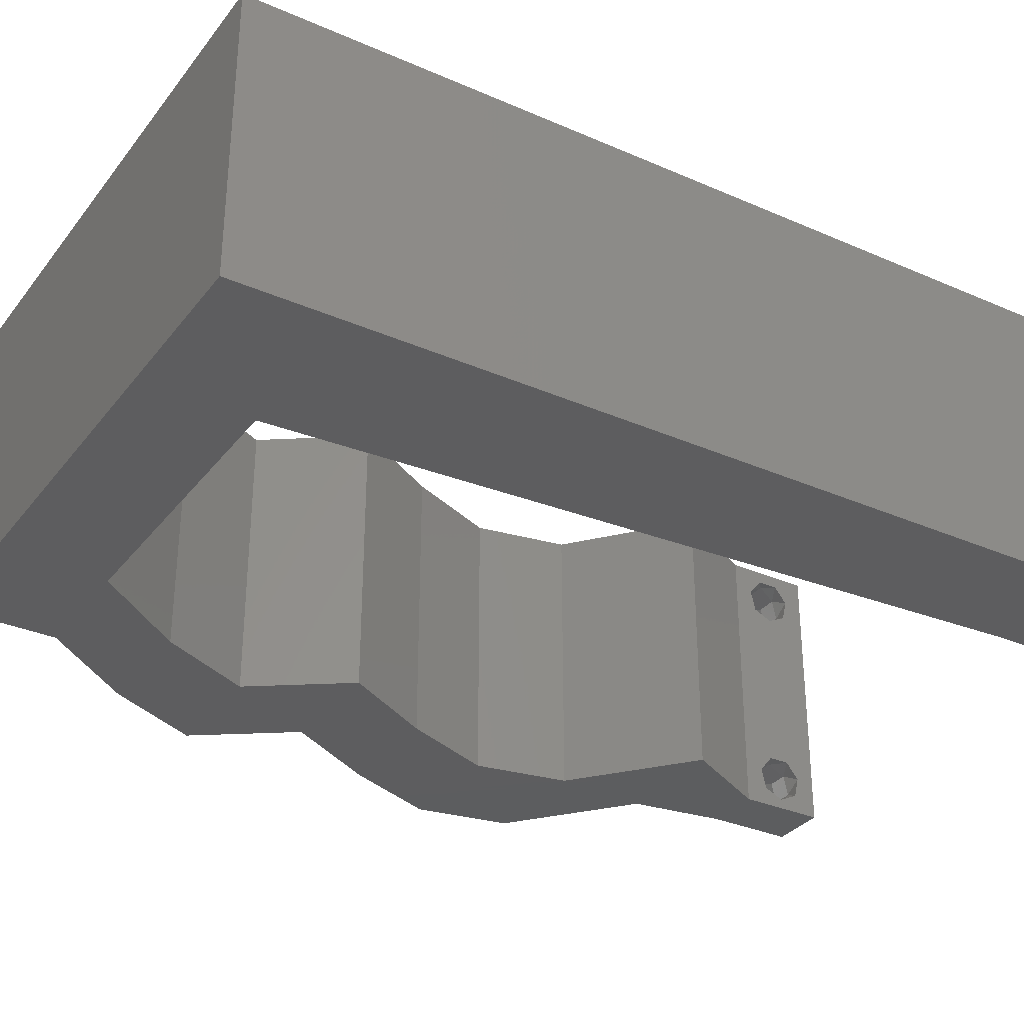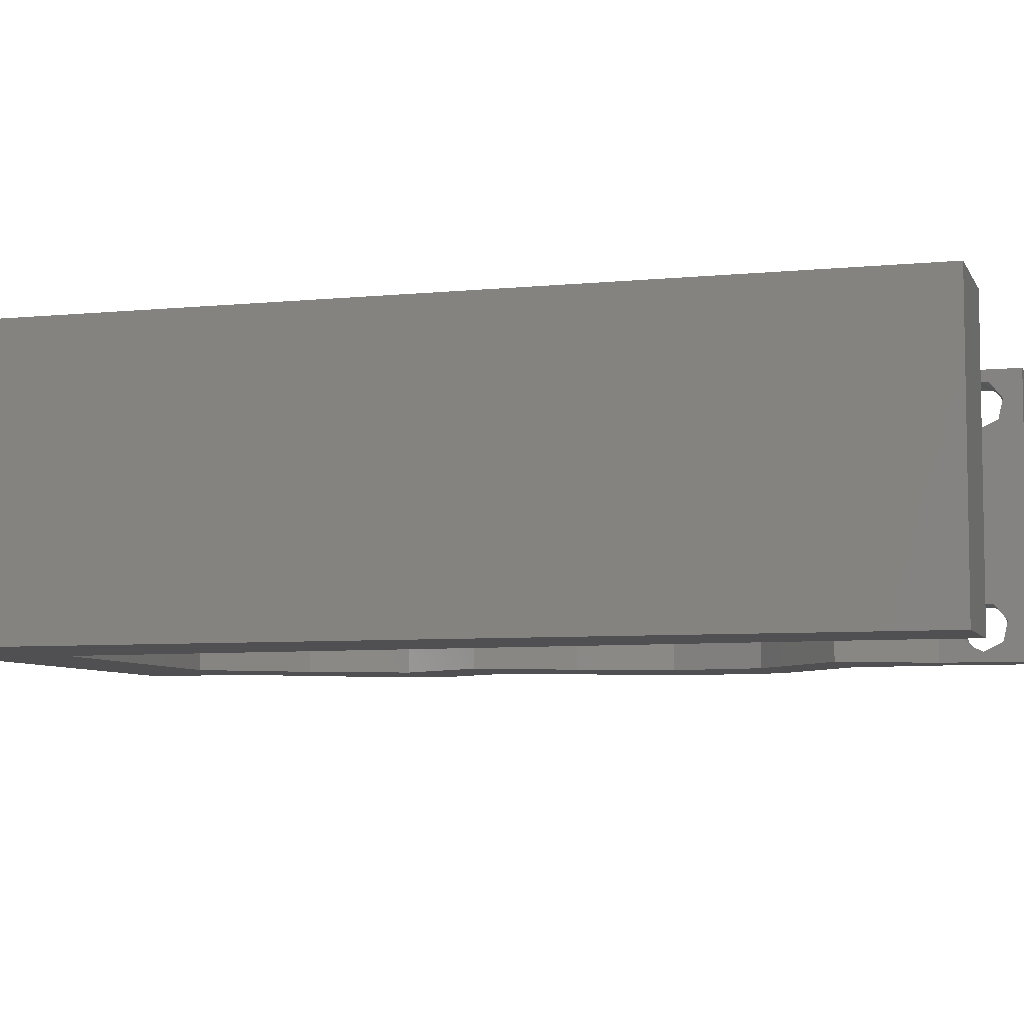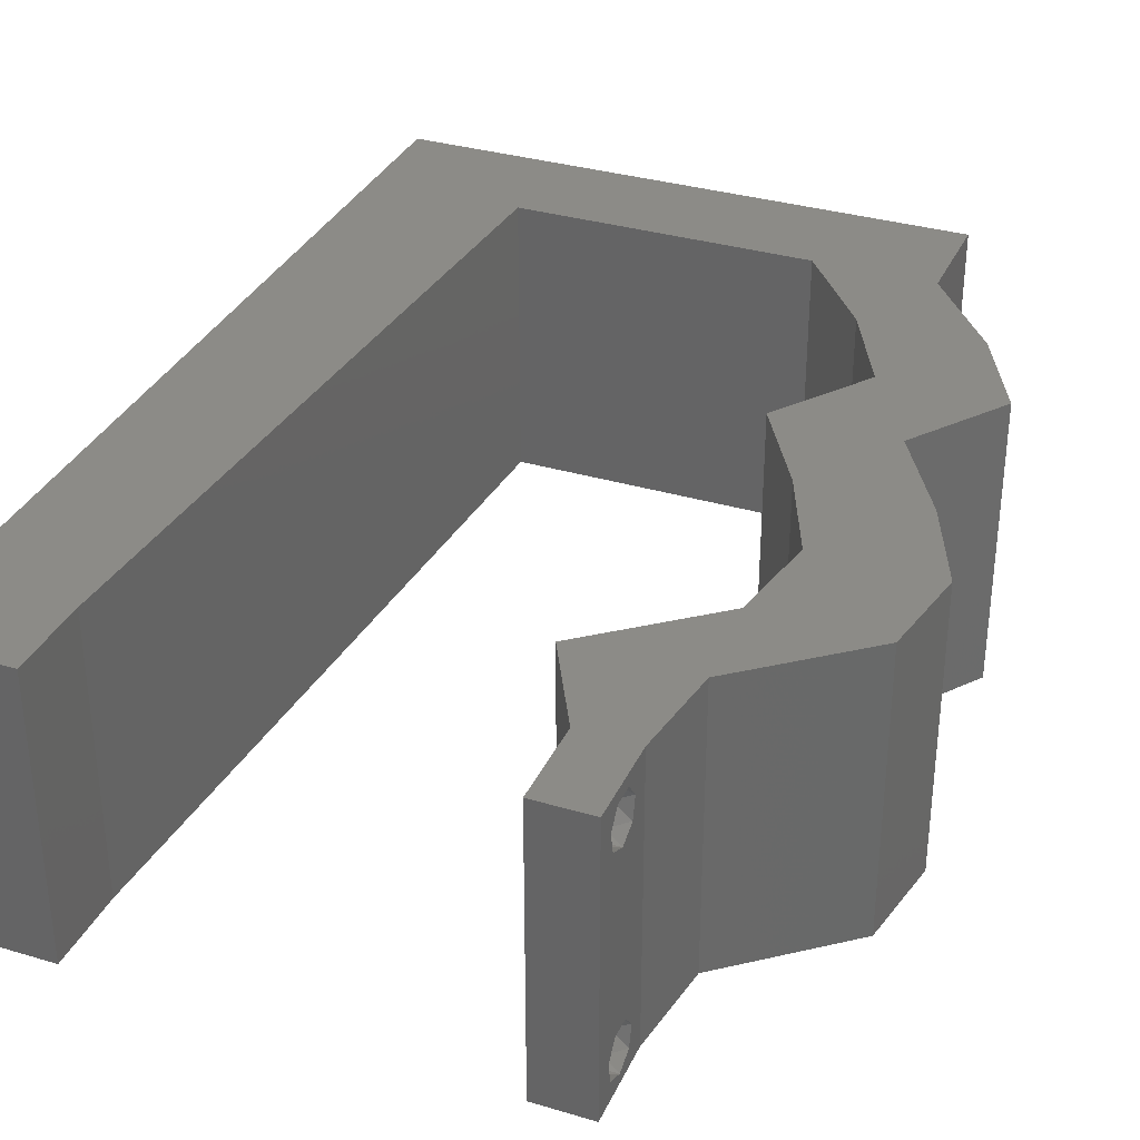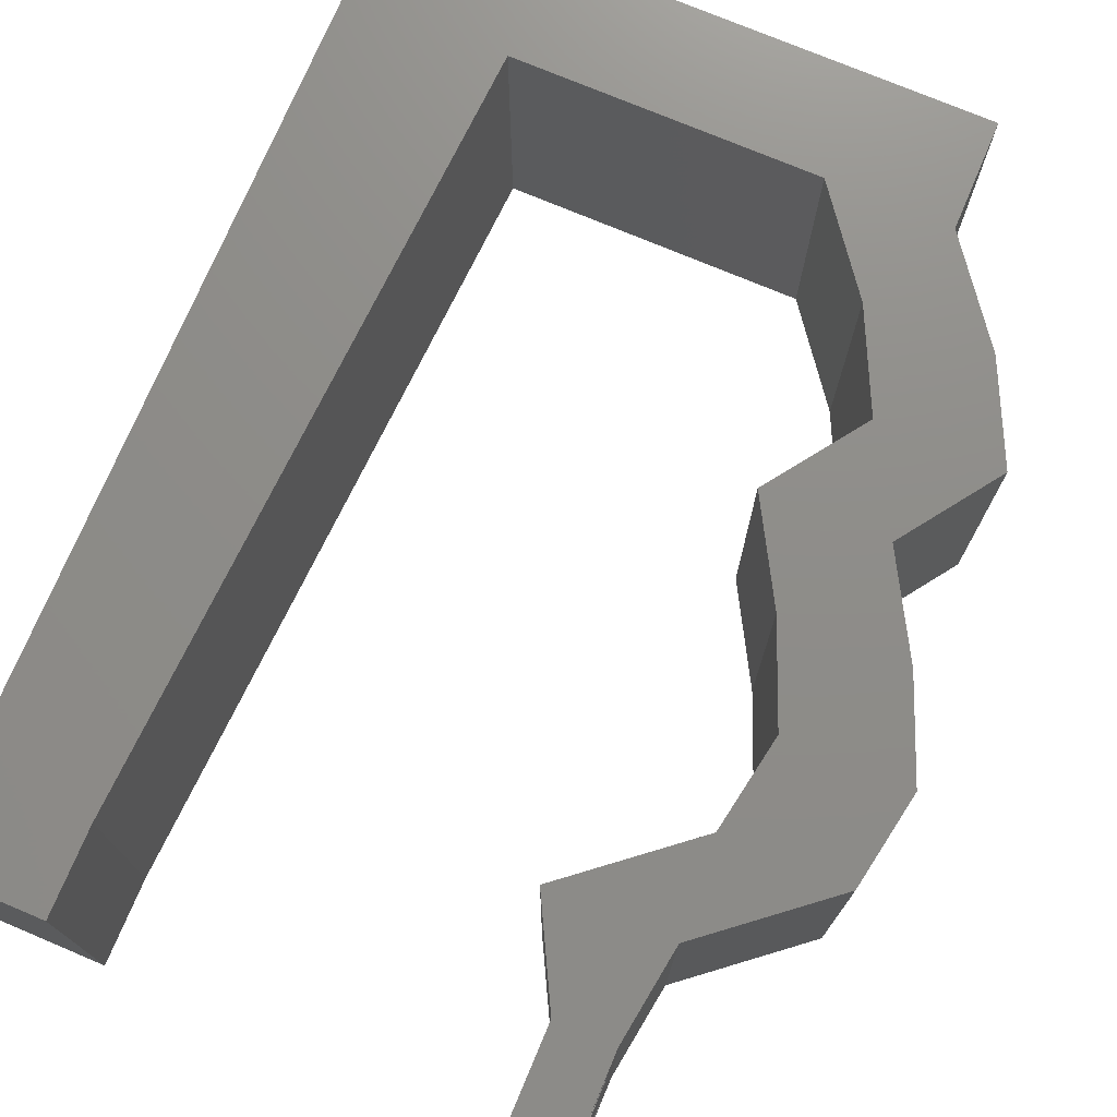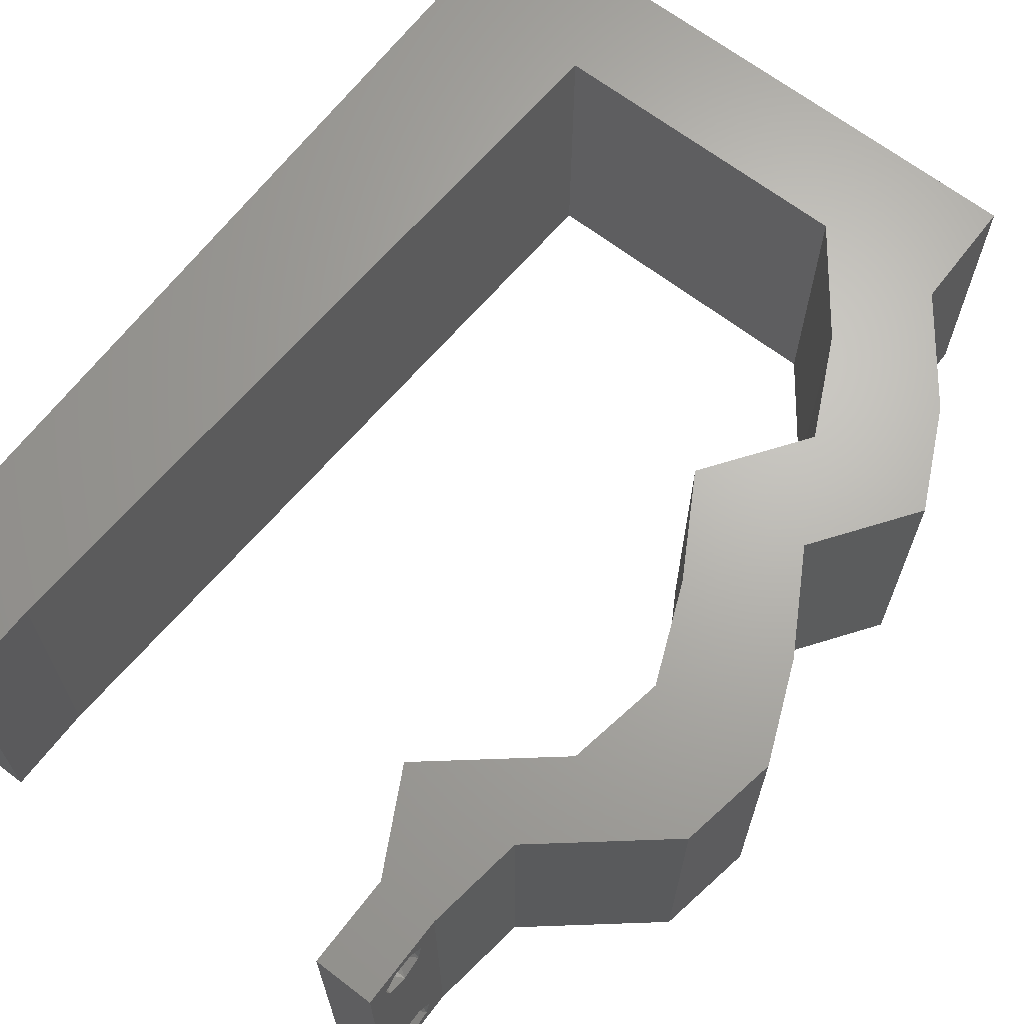
<metadata>
{"format":"stl","ext":"stl","renderer":"f3d","projection":"perspective","resolution":1024,"background":"white","views":[{"elev":-32.4,"azim":-121.4,"up":"+Z"},{"elev":-6.3,"azim":-73.3,"up":"+Z"},{"elev":33.6,"azim":22.1,"up":"+Z"},{"elev":74.3,"azim":22.9,"up":"+Z"},{"elev":66.4,"azim":37.5,"up":"+Z"}]}
</metadata>
<code>
# stl→obj: 243 verts, 490 faces
v 0.04 0 0.01
v 0.04 -0.006 0.01
v 0.04 -0.003738 0.003932
v 0.04 -0.003 0.0159
v 0.04 -0.004657 0.002778
v 0.04 -0.006 0
v 0.04 -0.004329 0.00134
v 0.04 -0.001671 0.00134
v 0.04 0 0
v 0.04 -0.001343 0.002778
v 0.04 -0.003 0.0007
v 0.04 -0.004657 0.01798
v 0.04 -0.003738 0.01913
v 0.04 -0.006 0.02
v 0.04 -0.002262 0.01913
v 0.04 -0.001343 0.01798
v 0.04 0 0.02
v 0.04 -0.004329 0.01654
v 0.04 -0.001671 0.01654
v 0.04 -0.002262 0.003932
v 0.036 -0.006 0.01
v 0.036 0 0.01
v 0.036 -0.003738 0.003932
v 0.036 -0.003 0.0159
v 0.036 -0.004329 0.00134
v 0.036 -0.006 0
v 0.036 -0.004657 0.002778
v 0.036 -0.001343 0.002778
v 0.036 0 0
v 0.036 -0.001671 0.00134
v 0.036 -0.003 0.0007
v 0.036 0 0.02
v 0.036 -0.001343 0.01798
v 0.036 -0.002262 0.01913
v 0.036 -0.003738 0.01913
v 0.036 -0.004657 0.01798
v 0.036 -0.006 0.02
v 0.036 -0.004329 0.01654
v 0.036 -0.001671 0.01654
v 0.036 -0.002262 0.003932
v 0.01087 0.05255 0.02
v 0.02123 0.05255 0.02
v 0.01537 0.05643 0.02
v 0.008 0 0.02
v 0 0 0.02
v 0.004 -0.003 0.02
v 0 -0.006 0.02
v 0.008 -0.006 0.02
v 0.04 0.06 0.02
v 0.03 0.06 0.02
v 0.0354 0.05628 0.02
v 0.05005 0.01971 0.02
v 0.04732 0.02628 0.02
v 0.04164 0.01971 0.02
v 0.03892 0.02628 0.02
v 0.04093 0.006569 0.02
v 0.03253 0.006569 0.02
v 0.03777 0.003399 0.02
v 0 0.048 0.02
v 0.01029 0.04204 0.02
v 0 0.024 0.02
v 0 0.012 0.02
v 0.005106 0.01597 0.02
v 0 0.036 0.02
v 0.00972 0.03153 0.02
v 0.004143 0.005628 0.02
v 0.009147 0.02102 0.02
v 0.0482 0.03941 0.02
v 0.04501 0.04598 0.02
v 0.0398 0.03941 0.02
v 0.03661 0.04598 0.02
v 0.04354 0.03284 0.02
v 0.04 0.05255 0.02
v 0.005056 0.05551 0.02
v 0.0316 0.05255 0.02
v 0.03514 0.03284 0.02
v 0.008573 0.01051 0.02
v 0 0.06 0.02
v 0.01 0.06 0.02
v 0.02 0.06 0.02
v 0.038 -0.003 0.02
v 0.04888 0.01314 0.02
v 0.04048 0.01314 0.02
v 0 -0.006 0.01
v 0 -0.003 0.015
v 0 0 0.01
v 0 -0.006 0
v 0 -0.003 0.005
v 0 0 0
v 0.004 -0.006 0.015
v 0.008 -0.006 0.01
v 0.004 -0.006 0.005
v 0.008 -0.006 0
v 0 0.009 0.0114
v 0 0.06 0
v 0 0.051 0.0086
v 0 0.06 0.01
v 0 0.048 0
v 0 0.0415 0.009767
v 0 0.03 0.01
v 0 0.036 0
v 0 0.0185 0.01023
v 0 0.024 0
v 0 0.012 0
v 0 0.005337 0.005128
v 0 0.05466 0.01487
v 0.01087 0.05255 0
v 0.01537 0.05643 0
v 0.02123 0.05255 0
v 0.008 0 0
v 0.004 -0.003 0
v 0.04 0.06 0
v 0.0354 0.05628 0
v 0.03 0.06 0
v 0.04732 0.02628 0
v 0.05005 0.01971 0
v 0.04164 0.01971 0
v 0.03892 0.02628 0
v 0.04093 0.006569 0
v 0.03777 0.003399 0
v 0.03253 0.006569 0
v 0.01029 0.04204 0
v 0.005106 0.01597 0
v 0.00972 0.03153 0
v 0.004143 0.005628 0
v 0.009147 0.02102 0
v 0.04501 0.04598 0
v 0.0398 0.03941 0
v 0.03661 0.04598 0
v 0.0482 0.03941 0
v 0.04354 0.03284 0
v 0.04 0.05255 0
v 0.005056 0.05551 0
v 0.0316 0.05255 0
v 0.03514 0.03284 0
v 0.008573 0.01051 0
v 0.01 0.06 0
v 0.02 0.06 0
v 0.038 -0.003 0
v 0.04888 0.01314 0
v 0.04048 0.01314 0
v 0.008 0 0.01
v 0.008 -0.003 0.015
v 0.008 -0.003 0.005
v 0.015 0.06 0.01134
v 0.025 0.06 0.008977
v 0.006575 0.06 0.007337
v 0.03344 0.06 0.01273
v 0.04 0.06 0.01
v 0.03407 0.06 0.005945
v 0.005798 0.06 0.01422
v 0.04 0.05628 0.015
v 0.04 0.05255 0.01
v 0.04 0.05628 0.005
v 0.04251 0.04927 0.015
v 0.04501 0.04598 0.01
v 0.04251 0.04927 0.005
v 0.0466 0.0427 0.015
v 0.0482 0.03941 0.01
v 0.0466 0.0427 0.005
v 0.04587 0.03613 0.015
v 0.04354 0.03284 0.01
v 0.04587 0.03613 0.005
v 0.04543 0.02956 0.015
v 0.04732 0.02628 0.01
v 0.04543 0.02956 0.005
v 0.04868 0.02299 0.015
v 0.05005 0.01971 0.01
v 0.04868 0.02299 0.005
v 0.04946 0.01642 0.015
v 0.04888 0.01314 0.01
v 0.04946 0.01642 0.005
v 0.04491 0.009853 0.005
v 0.04491 0.009853 0.015
v 0.04093 0.006569 0.01
v 0.04046 0.003284 0.015
v 0.04046 0.003284 0.005
v 0.03426 0.003284 0.015
v 0.03253 0.006569 0.01
v 0.03426 0.003284 0.005
v 0.0365 0.009853 0.005
v 0.0365 0.009853 0.015
v 0.04048 0.01314 0.01
v 0.04106 0.01642 0.015
v 0.04164 0.01971 0.01
v 0.04106 0.01642 0.005
v 0.04028 0.02299 0.015
v 0.03892 0.02628 0.01
v 0.04028 0.02299 0.005
v 0.03703 0.02956 0.015
v 0.03514 0.03284 0.01
v 0.03703 0.02956 0.005
v 0.03747 0.03613 0.015
v 0.0398 0.03941 0.01
v 0.03747 0.03613 0.005
v 0.0382 0.0427 0.015
v 0.03661 0.04598 0.01
v 0.0382 0.0427 0.005
v 0.0341 0.04927 0.015
v 0.0316 0.05255 0.01
v 0.0341 0.04927 0.005
v 0.01087 0.05255 0.01
v 0.01873 0.05255 0.01222
v 0.02427 0.05255 0.007183
v 0.02556 0.05255 0.01403
v 0.01605 0.05255 0.005
v 0.01005 0.03758 0.01047
v 0.008817 0.01498 0.009371
v 0.009434 0.02628 0.009974
v 0.01046 0.04502 0.007704
v 0.008411 0.007536 0.01229
v 0.008339 0.00622 0.005951
v 0.01053 0.04633 0.01403
v 0.03873 -0.003738 0.01607
v 0.03727 -0.002262 0.01607
v 0.03726 -0.003758 0.01608
v 0.03871 -0.002229 0.01608
v 0.03727 -0.004657 0.01722
v 0.03873 -0.004329 0.01866
v 0.03875 -0.004657 0.01722
v 0.03725 -0.004329 0.01866
v 0.03727 -0.001671 0.01866
v 0.03873 -0.001343 0.01722
v 0.03875 -0.001671 0.01866
v 0.03725 -0.001343 0.01722
v 0.03798 -0.002989 0.0193
v 0.03685 -0.003 0.0193
v 0.03914 -0.003005 0.0193
v 0.03727 -0.002262 0.0008684
v 0.03873 -0.003738 0.0008684
v 0.03726 -0.003758 0.0008785
v 0.03874 -0.002242 0.0008785
v 0.03727 -0.004657 0.002022
v 0.03873 -0.004329 0.00346
v 0.03875 -0.004657 0.002022
v 0.03727 -0.003 0.0041
v 0.03875 -0.003 0.0041
v 0.03725 -0.004329 0.00346
v 0.03873 -0.001343 0.002022
v 0.03725 -0.001343 0.002022
v 0.03798 -0.001664 0.003451
v 0.03913 -0.001674 0.003464
v 0.03684 -0.001671 0.00346
f 1 2 3
f 1 4 2
f 5 6 7
f 8 9 10
f 8 11 9
f 6 11 7
f 12 13 14
f 15 16 17
f 13 17 14
f 15 17 13
f 14 18 12
f 6 9 11
f 5 2 6
f 17 19 1
f 16 19 17
f 2 18 14
f 9 1 10
f 1 19 4
f 4 18 2
f 1 3 20
f 10 1 20
f 3 2 5
f 21 22 23
f 21 24 22
f 25 26 27
f 28 29 30
f 29 31 30
f 25 31 26
f 32 33 34
f 35 36 37
f 37 32 35
f 37 36 38
f 35 32 34
f 32 39 33
f 29 26 31
f 28 22 29
f 37 38 21
f 22 39 32
f 26 21 27
f 21 38 24
f 24 39 22
f 27 21 23
f 23 22 40
f 40 22 28
f 41 42 43
f 44 45 46
f 47 48 46
f 49 50 51
f 52 53 54
f 54 53 55
f 56 57 58
f 41 59 60
f 57 32 58
f 61 62 63
f 64 61 65
f 45 44 66
f 17 56 58
f 65 61 67
f 68 69 70
f 69 71 70
f 53 72 55
f 73 71 69
f 59 41 74
f 72 68 70
f 59 64 60
f 75 71 73
f 55 72 76
f 76 72 70
f 77 67 63
f 60 64 65
f 78 59 74
f 79 78 74
f 75 73 51
f 77 62 66
f 42 80 43
f 37 14 81
f 17 32 81
f 67 61 63
f 50 75 51
f 45 47 46
f 48 44 46
f 32 17 58
f 79 41 43
f 73 49 51
f 41 79 74
f 62 77 63
f 62 45 66
f 14 17 81
f 32 37 81
f 44 77 66
f 80 79 43
f 82 52 54
f 56 82 83
f 83 82 54
f 57 56 83
f 75 50 42
f 50 80 42
f 84 85 86
f 45 85 47
f 87 88 89
f 86 88 84
f 47 85 84
f 86 85 45
f 84 88 87
f 89 88 86
f 48 90 91
f 84 90 47
f 87 92 84
f 91 92 93
f 47 90 48
f 91 90 84
f 93 92 87
f 84 92 91
f 45 94 86
f 95 96 97
f 98 96 95
f 62 94 45
f 99 100 64
f 101 100 99
f 101 99 98
f 64 100 61
f 61 100 102
f 103 100 101
f 61 102 62
f 59 99 64
f 104 102 103
f 102 100 103
f 89 105 104
f 78 106 59
f 59 96 99
f 104 94 102
f 104 105 94
f 59 106 96
f 102 94 62
f 99 96 98
f 97 106 78
f 86 105 89
f 94 105 86
f 96 106 97
f 107 108 109
f 110 111 89
f 87 111 93
f 112 113 114
f 115 116 117
f 118 115 117
f 119 120 121
f 122 98 107
f 121 120 29
f 103 123 104
f 124 103 101
f 89 125 110
f 9 120 119
f 126 103 124
f 127 128 129
f 127 130 128
f 131 115 118
f 129 132 127
f 98 133 107
f 130 131 128
f 122 101 98
f 134 132 129
f 135 131 118
f 128 131 135
f 136 123 126
f 124 101 122
f 95 133 98
f 137 133 95
f 134 113 132
f 136 125 104
f 109 108 138
f 26 139 6
f 9 139 29
f 126 123 103
f 114 113 134
f 89 111 87
f 93 111 110
f 29 120 9
f 137 108 107
f 132 113 112
f 107 133 137
f 104 123 136
f 104 125 89
f 6 139 9
f 29 139 26
f 110 125 136
f 138 108 137
f 116 140 117
f 140 119 141
f 117 140 141
f 119 121 141
f 109 114 134
f 109 138 114
f 142 143 91
f 48 143 44
f 110 144 93
f 91 144 142
f 44 143 142
f 91 143 48
f 93 144 91
f 142 144 110
f 137 145 138
f 50 146 80
f 145 146 138
f 80 146 145
f 137 147 145
f 50 148 146
f 138 146 114
f 80 145 79
f 95 147 137
f 97 147 95
f 49 148 50
f 149 148 49
f 146 150 114
f 145 151 79
f 148 150 146
f 147 151 145
f 114 150 112
f 112 150 149
f 78 151 97
f 79 151 78
f 97 151 147
f 149 150 148
f 49 152 149
f 153 152 73
f 132 154 153
f 149 154 112
f 149 152 153
f 112 154 132
f 73 152 49
f 153 154 149
f 73 155 153
f 156 155 69
f 127 157 156
f 153 157 132
f 69 155 73
f 153 155 156
f 132 157 127
f 156 157 153
f 68 158 69
f 156 158 159
f 127 160 130
f 159 160 156
f 69 158 156
f 159 158 68
f 156 160 127
f 130 160 159
f 68 161 159
f 162 161 72
f 159 163 130
f 131 163 162
f 72 161 68
f 162 163 159
f 159 161 162
f 130 163 131
f 72 164 162
f 165 164 53
f 162 166 131
f 115 166 165
f 162 164 165
f 53 164 72
f 131 166 115
f 165 166 162
f 52 167 53
f 165 167 168
f 115 169 116
f 168 169 165
f 53 167 165
f 168 167 52
f 165 169 115
f 116 169 168
f 82 170 52
f 168 170 171
f 116 172 140
f 171 172 168
f 52 170 168
f 171 170 82
f 168 172 116
f 140 172 171
f 140 173 119
f 56 174 82
f 82 174 171
f 175 174 56
f 175 173 174
f 174 173 171
f 171 173 140
f 119 173 175
f 175 176 1
f 17 176 56
f 1 177 175
f 119 177 9
f 56 176 175
f 1 176 17
f 175 177 119
f 9 177 1
f 2 14 37
f 21 2 37
f 26 6 2
f 26 2 21
f 32 178 22
f 179 178 57
f 121 180 179
f 22 180 29
f 22 178 179
f 57 178 32
f 179 180 22
f 29 180 121
f 121 181 141
f 83 182 57
f 57 182 179
f 183 182 83
f 183 181 182
f 182 181 179
f 179 181 121
f 141 181 183
f 183 184 185
f 54 184 83
f 141 186 117
f 185 186 183
f 83 184 183
f 185 184 54
f 183 186 141
f 117 186 185
f 185 187 188
f 55 187 54
f 117 189 118
f 188 189 185
f 54 187 185
f 188 187 55
f 185 189 117
f 118 189 188
f 55 190 188
f 191 190 76
f 135 192 191
f 188 192 118
f 76 190 55
f 188 190 191
f 118 192 135
f 191 192 188
f 76 193 191
f 194 193 70
f 191 195 135
f 128 195 194
f 70 193 76
f 191 193 194
f 194 195 191
f 135 195 128
f 71 196 70
f 194 196 197
f 128 198 129
f 197 198 194
f 70 196 194
f 197 196 71
f 194 198 128
f 129 198 197
f 71 199 197
f 200 199 75
f 134 201 200
f 197 201 129
f 75 199 71
f 197 199 200
f 129 201 134
f 200 201 197
f 202 203 41
f 41 203 42
f 134 204 109
f 200 204 134
f 42 205 75
f 109 206 107
f 75 205 200
f 107 206 202
f 204 206 109
f 203 206 204
f 42 203 205
f 202 206 203
f 203 204 205
f 205 204 200
f 122 207 124
f 77 208 67
f 208 209 67
f 67 209 65
f 207 209 124
f 65 209 207
f 124 209 126
f 126 209 208
f 122 210 207
f 77 211 208
f 126 208 136
f 65 207 60
f 142 211 44
f 202 210 107
f 107 210 122
f 44 211 77
f 208 212 136
f 207 213 60
f 211 212 208
f 210 213 207
f 136 212 110
f 60 213 41
f 41 213 202
f 110 212 142
f 142 212 211
f 202 213 210
f 4 24 214
f 24 4 215
f 214 24 216
f 215 4 217
f 218 219 220
f 219 218 221
f 222 223 224
f 223 222 225
f 214 218 220
f 226 219 221
f 218 214 216
f 223 225 217
f 225 215 217
f 226 221 227
f 219 226 228
f 222 224 226
f 13 12 219
f 34 33 222
f 38 36 218
f 219 12 220
f 218 36 221
f 19 16 223
f 222 33 225
f 16 15 224
f 12 18 220
f 36 35 221
f 223 16 224
f 33 39 225
f 18 4 214
f 18 214 220
f 39 24 215
f 222 226 227
f 39 215 225
f 38 218 216
f 226 224 228
f 34 222 227
f 13 219 228
f 224 15 228
f 221 35 227
f 19 223 217
f 15 13 228
f 35 34 227
f 4 19 217
f 24 38 216
f 31 11 229
f 11 31 230
f 230 31 231
f 229 11 232
f 233 234 235
f 234 236 237
f 234 233 238
f 236 234 238
f 229 239 240
f 230 233 235
f 236 241 237
f 239 229 232
f 233 230 231
f 237 241 242
f 241 236 243
f 240 239 241
f 3 5 234
f 23 40 236
f 8 10 239
f 25 27 233
f 3 234 237
f 234 5 235
f 233 27 238
f 23 236 238
f 28 30 240
f 5 7 235
f 20 3 237
f 27 23 238
f 30 31 229
f 7 11 230
f 30 229 240
f 7 230 235
f 240 241 243
f 241 239 242
f 25 233 231
f 8 239 232
f 239 10 242
f 236 40 243
f 28 240 243
f 20 237 242
f 10 20 242
f 40 28 243
f 11 8 232
f 31 25 231

</code>
